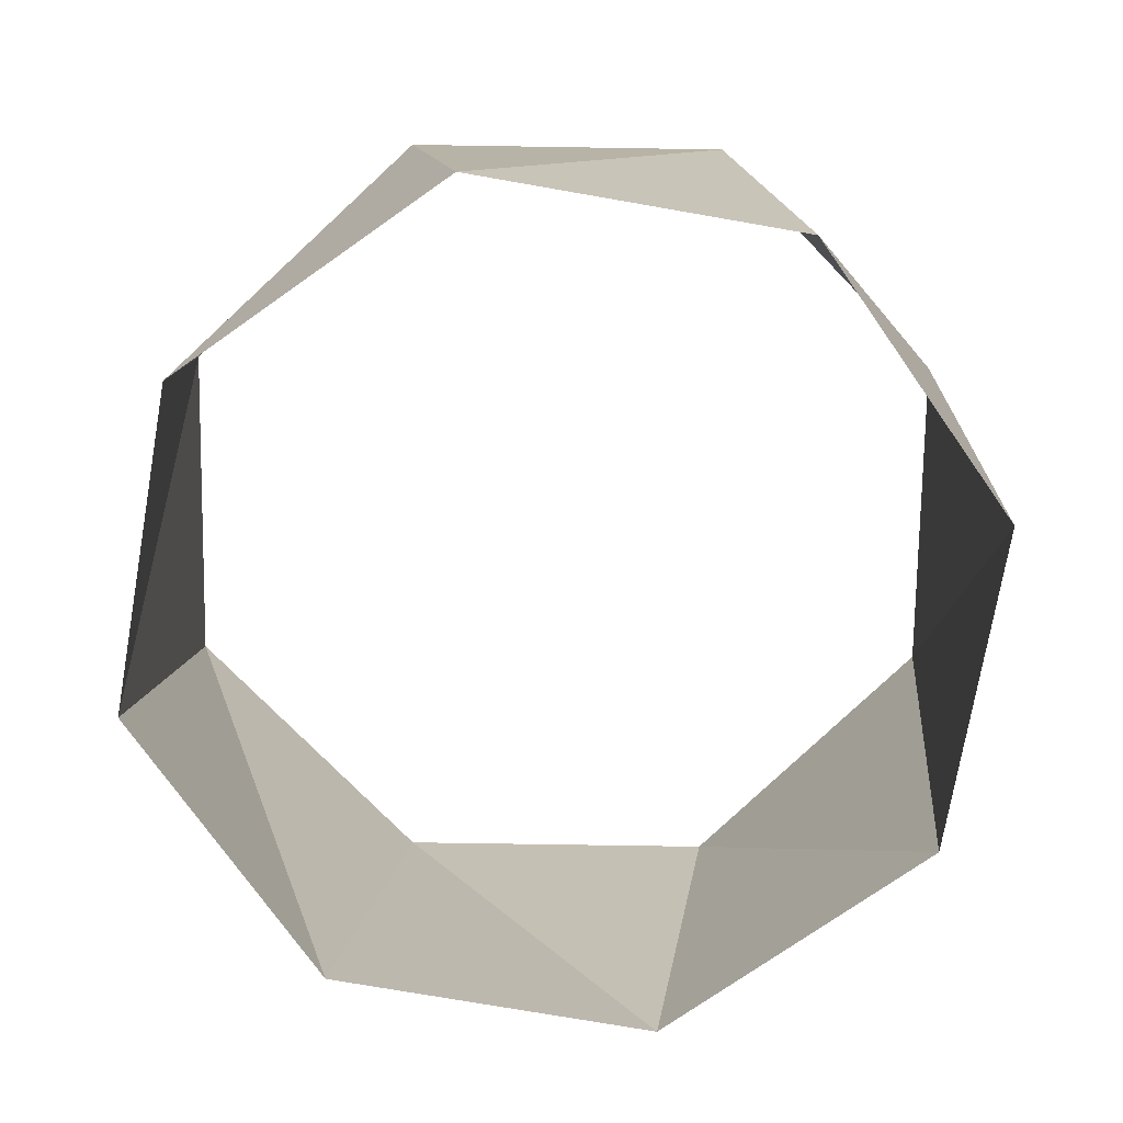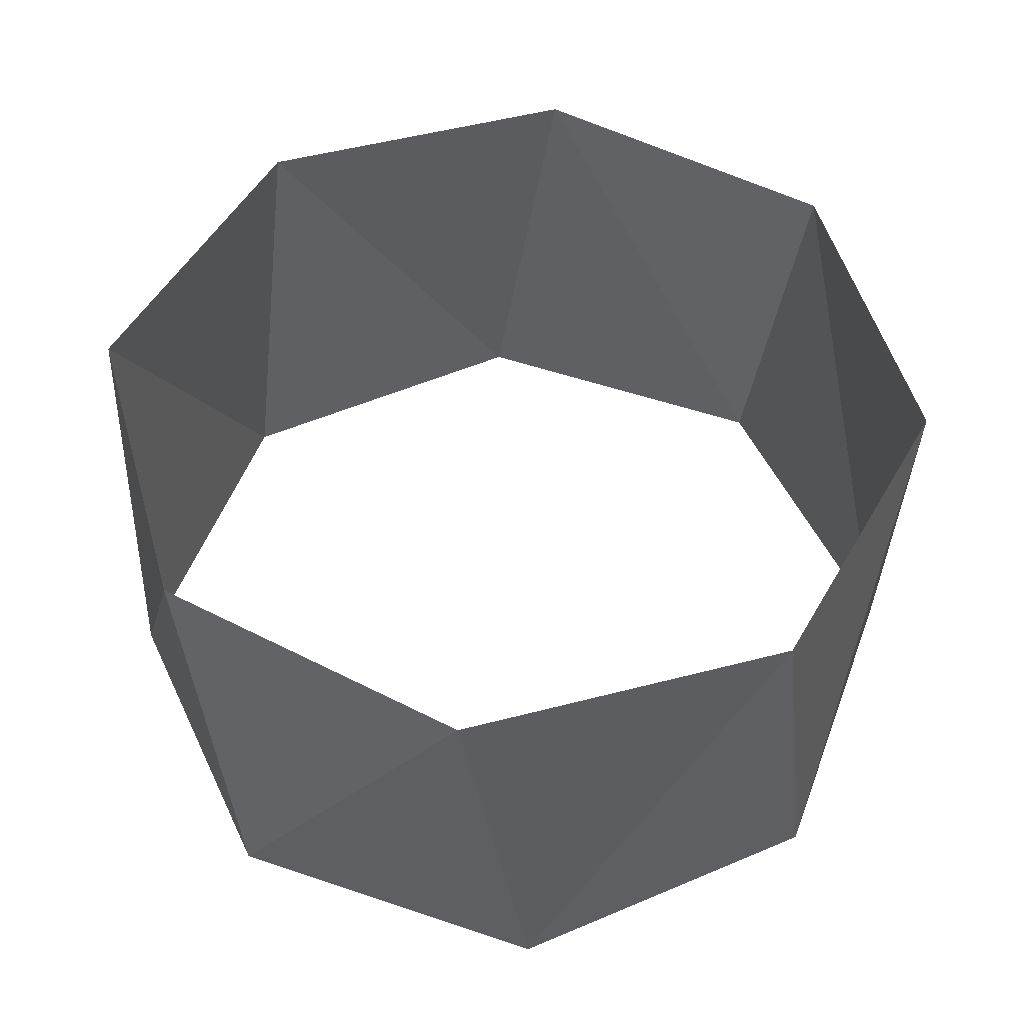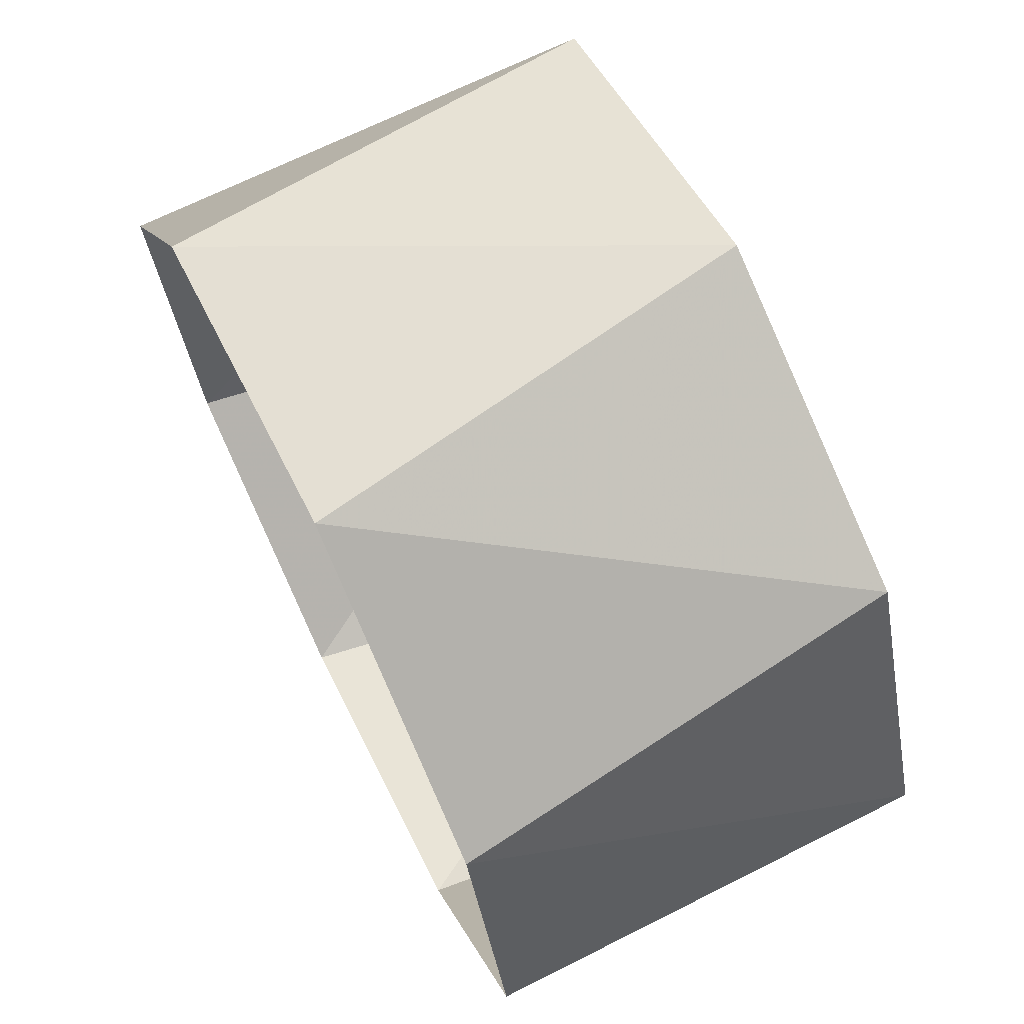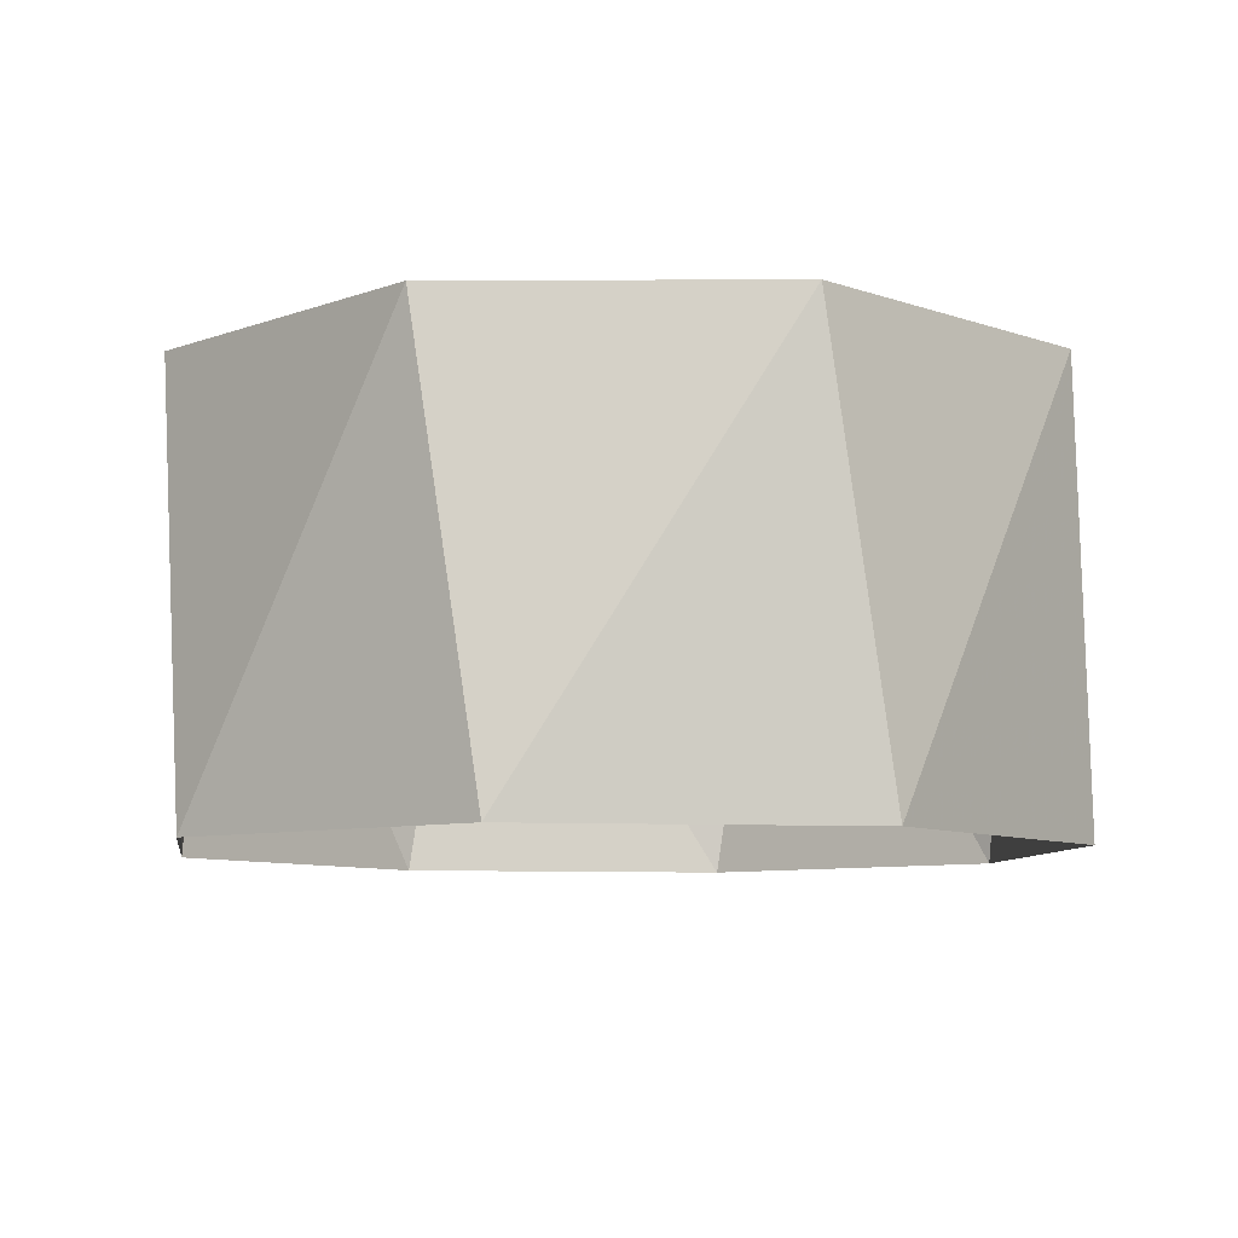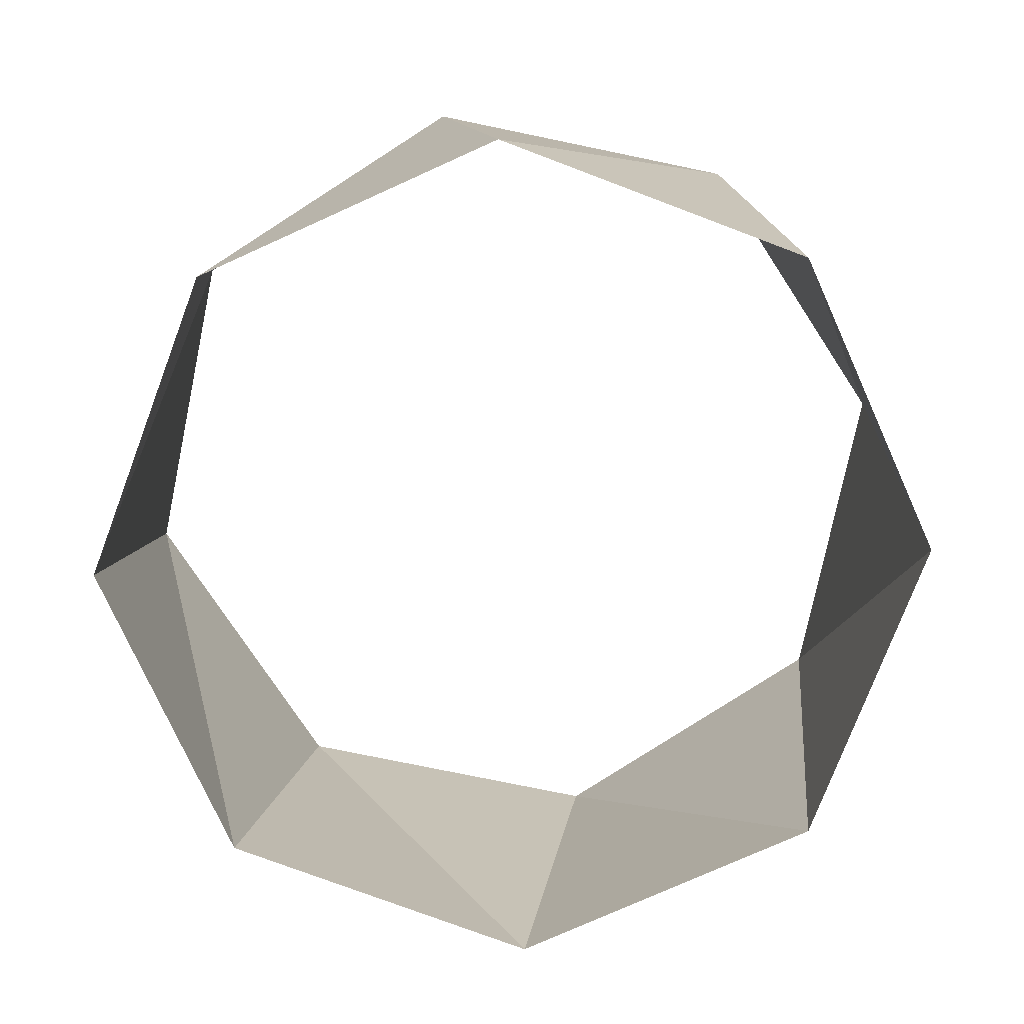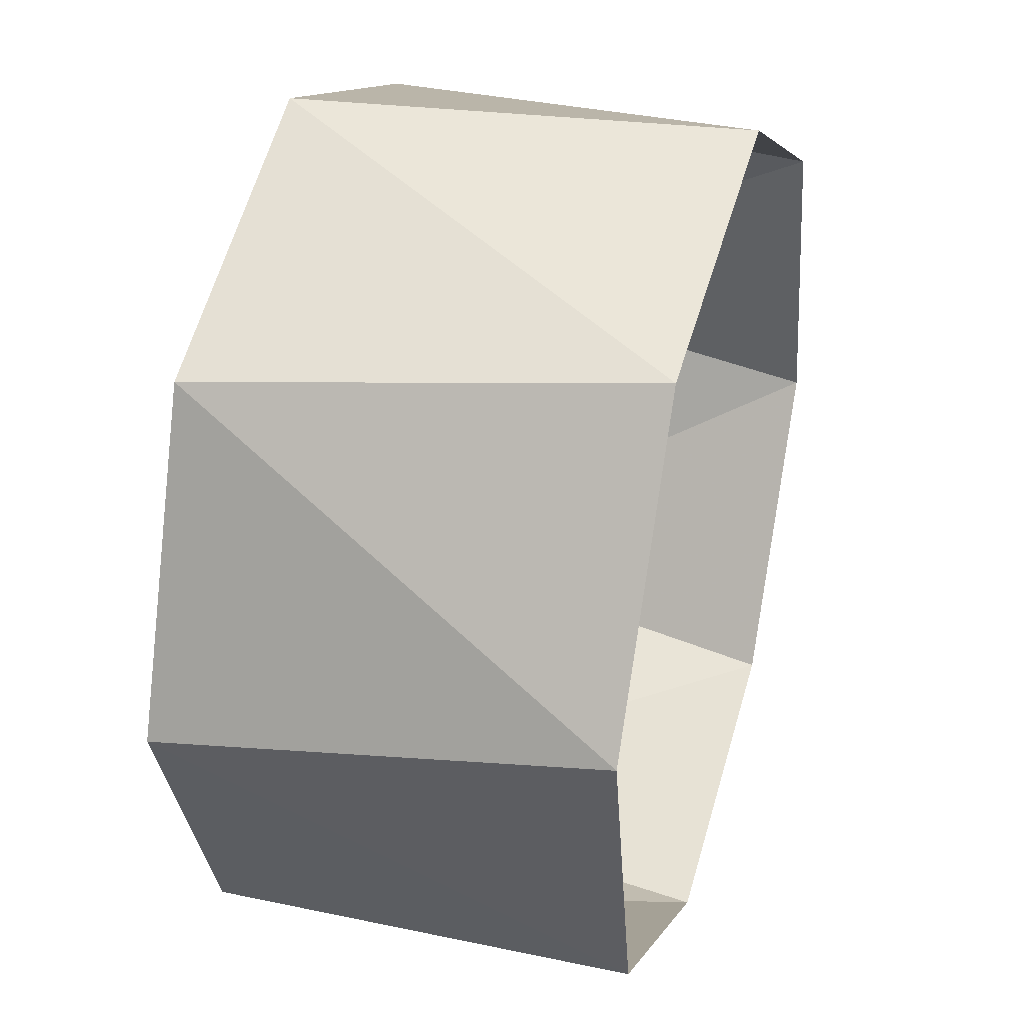
<metadata>
{"format":"obj","ext":"obj","renderer":"f3d","projection":"perspective","resolution":1024,"background":"white","views":[{"elev":-74.5,"azim":-23.4,"up":"+Z"},{"elev":51.7,"azim":6.7,"up":"+Z"},{"elev":71.1,"azim":-116.2,"up":"+Y"},{"elev":-8.0,"azim":-66.9,"up":"+Z"},{"elev":-76.0,"azim":145.8,"up":"+Z"},{"elev":35.6,"azim":106.2,"up":"+Y"}]}
</metadata>
<code>
v -0.9877 -0.1564 4
v -0.5878 -0.809 4
v 0.1564 -0.9877 4
v 0.809 -0.5878 4
v 0.9877 0.1564 4
v 0.5878 0.809 4
v -0.1564 0.9877 4
v -0.809 0.5878 4
v -1 1.225e-16 5
v -0.7071 -0.7071 5
v -1.837e-16 -1 5
v 0.7071 -0.7071 5
v 1 -2.449e-16 5
v 0.7071 0.7071 5
v 3.062e-16 1 5
v -0.7071 0.7071 5
f 8 16 7
f 16 7 15
f 7 15 6
f 15 6 14
f 6 14 5
f 14 5 13
f 5 13 4
f 13 4 12
f 4 12 3
f 12 3 11
f 3 11 2
f 11 2 10
f 2 10 1
f 10 1 9
f 1 9 8
f 9 8 16

</code>
